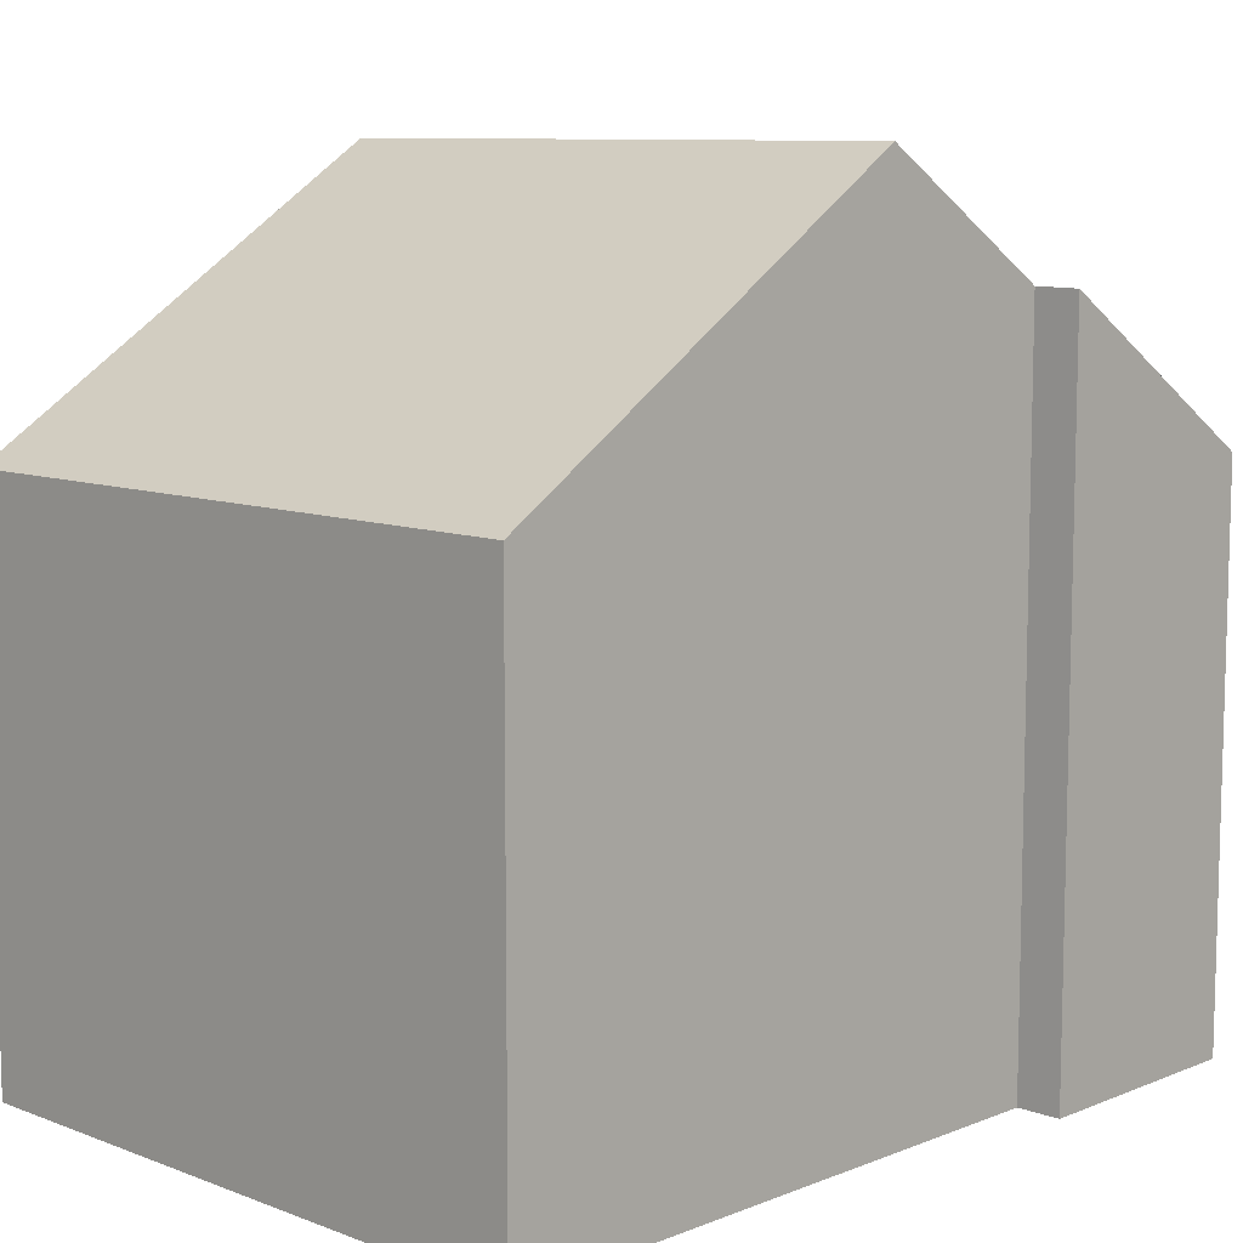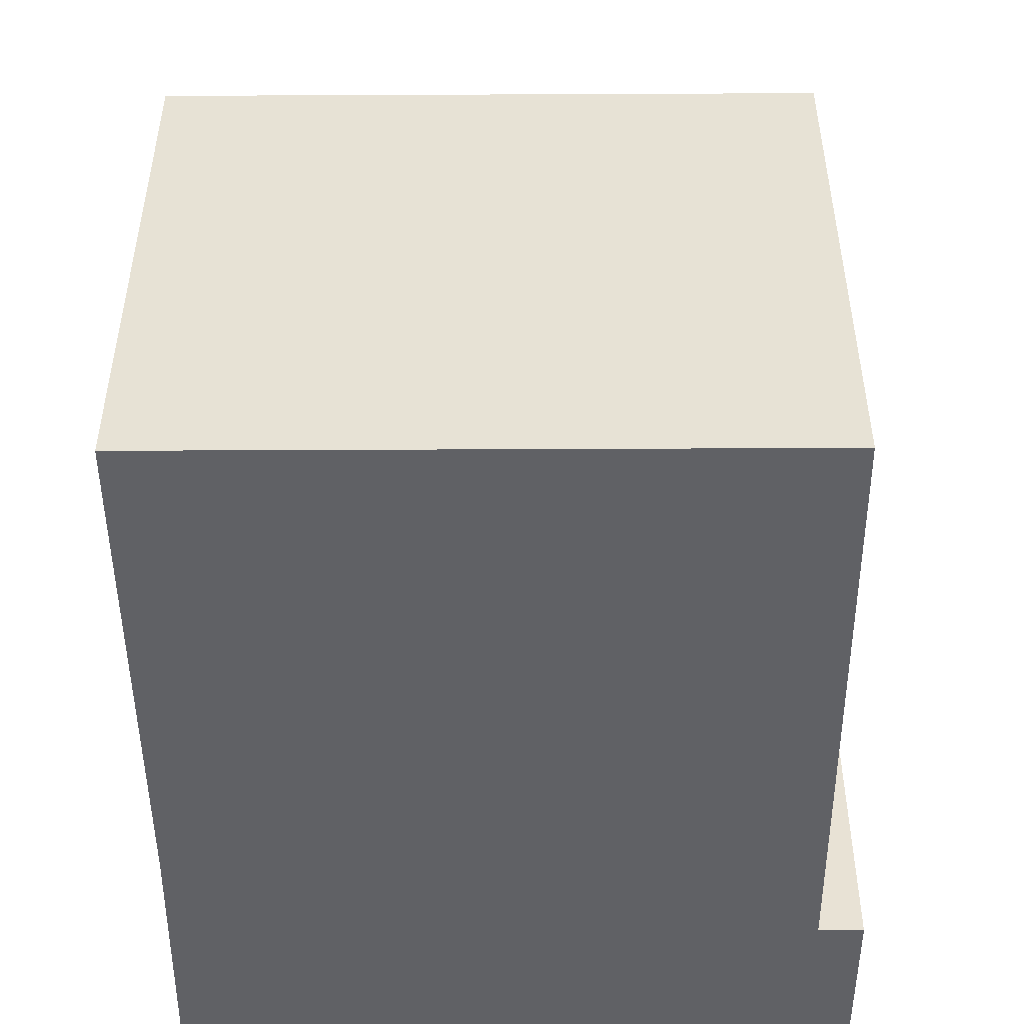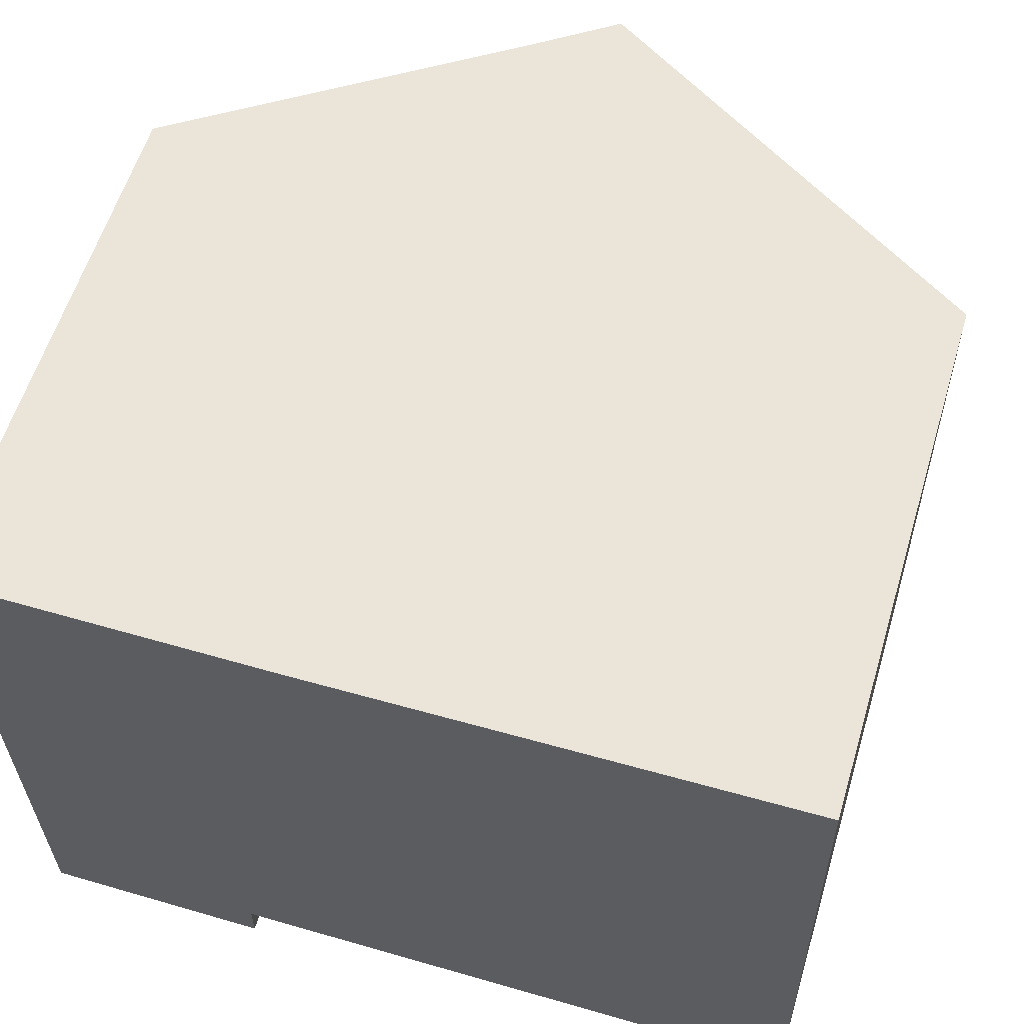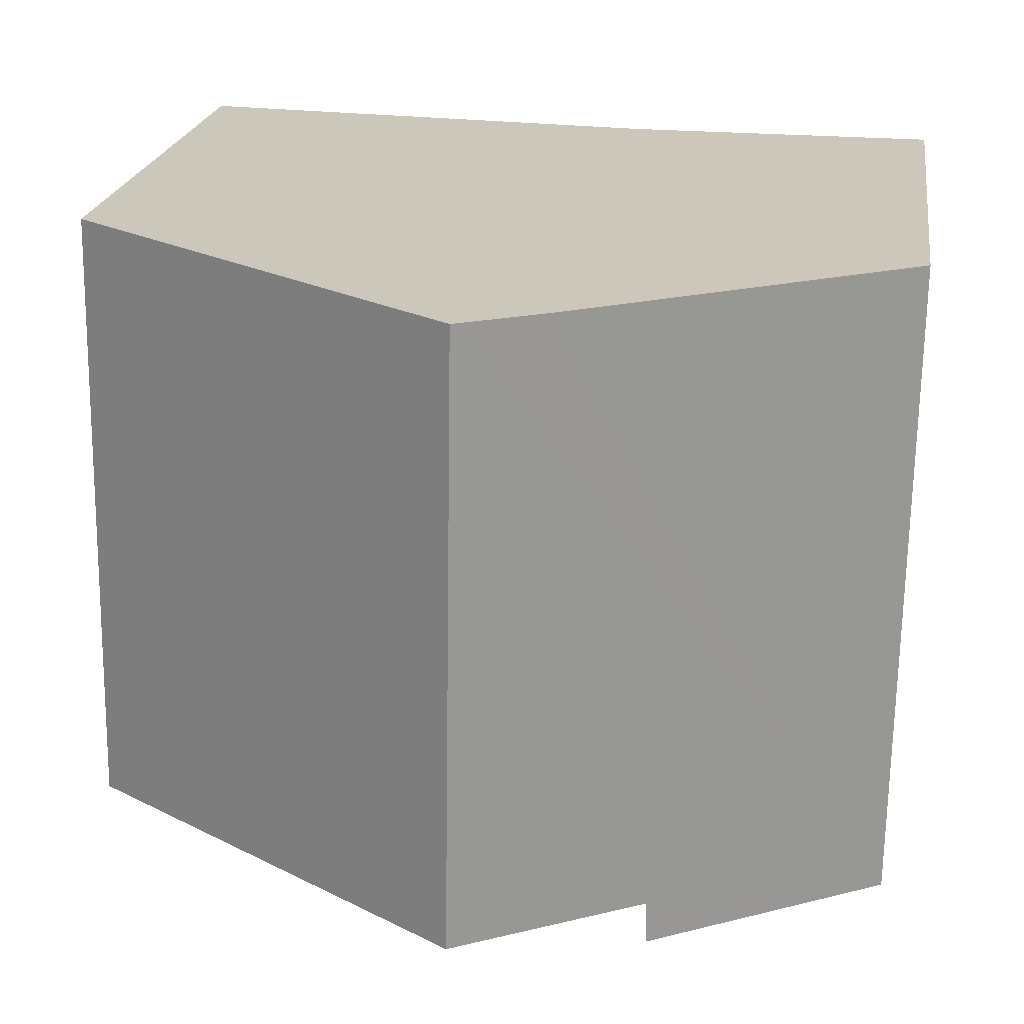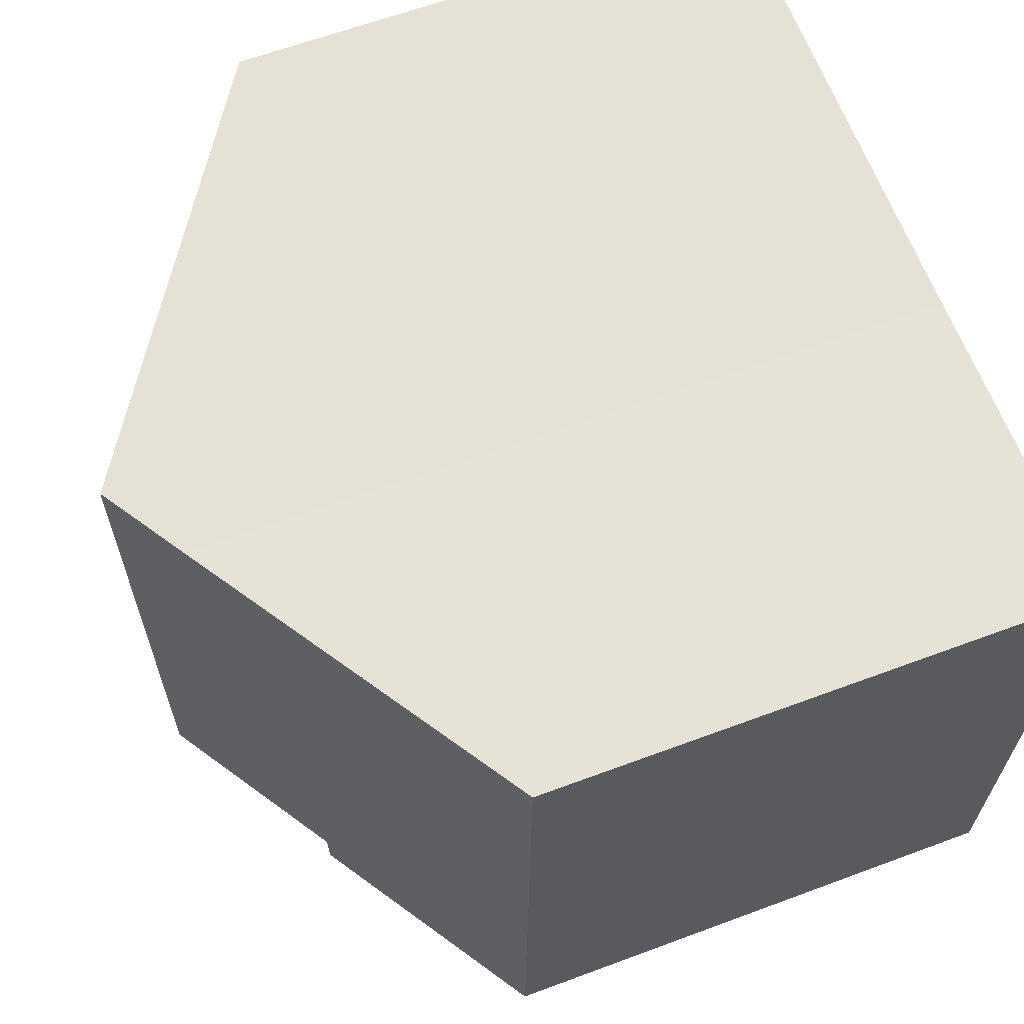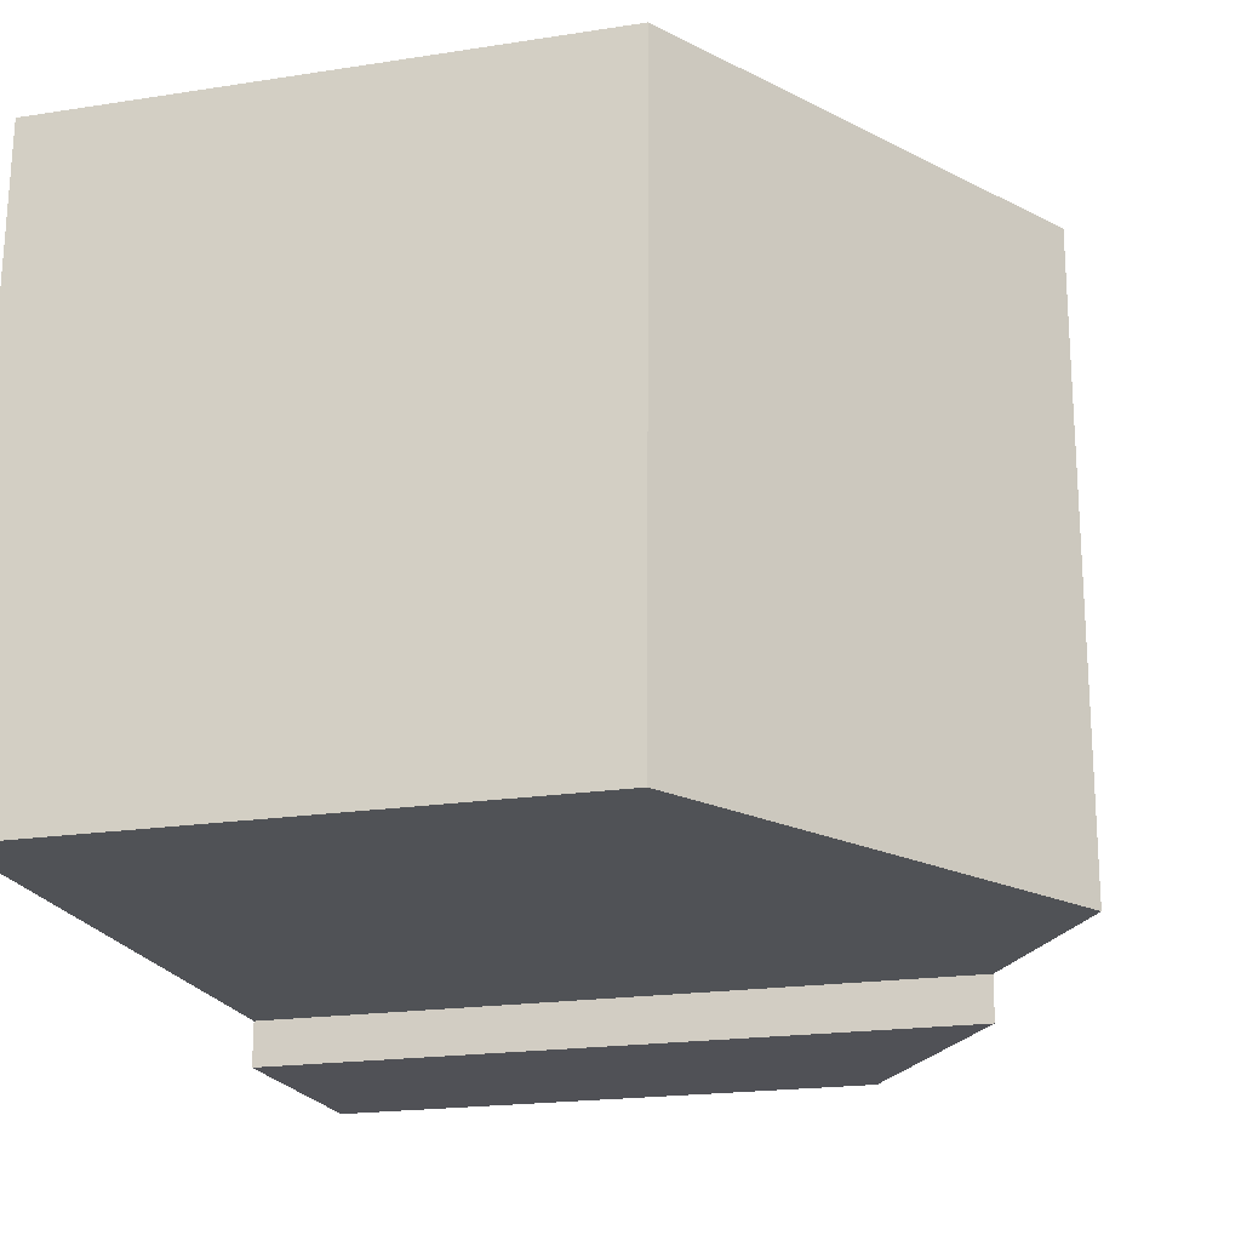
<metadata>
{"format":"obj","ext":"obj","renderer":"f3d","projection":"perspective","resolution":1024,"background":"white","views":[{"elev":9.3,"azim":133.6,"up":"+Y"},{"elev":-49.4,"azim":89.4,"up":"+Y"},{"elev":59.0,"azim":16.8,"up":"+Z"},{"elev":21.2,"azim":-171.7,"up":"+Z"},{"elev":63.3,"azim":-110.6,"up":"+Z"},{"elev":-20.2,"azim":105.8,"up":"+Z"}]}
</metadata>
<code>
v  5.984 11.47 -8.747
v  11.7 7.688 0.2
v  11.84 7.686 -8.671
v  5.851 11.47 0.058
v  0.142 7.687 -9.412
v  3.421 9.81 -8.78
v  3.42 9.804 -9.4
v  4.654 10.69 0.029
v  0 7.687 4.707e-16
v  3.42 5.756e-16 -9.4
v  0.142 5.763e-16 -9.412
v  11.84 5.309e-16 -8.671
v  3.421 5.376e-16 -8.78
v  5.984 5.356e-16 -8.747
v  0 0 0
v  4.654 -1.776e-18 0.029
v  11.7 -1.225e-17 0.2
v  5.851 -3.551e-18 0.058
g defaultobject
f 1 2 3
f 2 1 4
f 5 6 7
f 6 4 1
f 4 6 5
f 4 5 8
f 8 5 9
f 10 5 7
f 5 10 11
f 12 1 3
f 1 12 6
f 6 12 13
f 13 12 14
f 11 9 5
f 9 11 15
f 9 16 8
f 16 9 15
f 8 2 4
f 2 8 16
f 2 16 17
f 17 16 18
f 17 3 2
f 3 17 12
f 13 7 6
f 7 13 10
f 18 12 17
f 12 18 16
f 12 16 15
f 12 15 13
f 13 15 11
f 12 13 14
f 13 11 10

</code>
